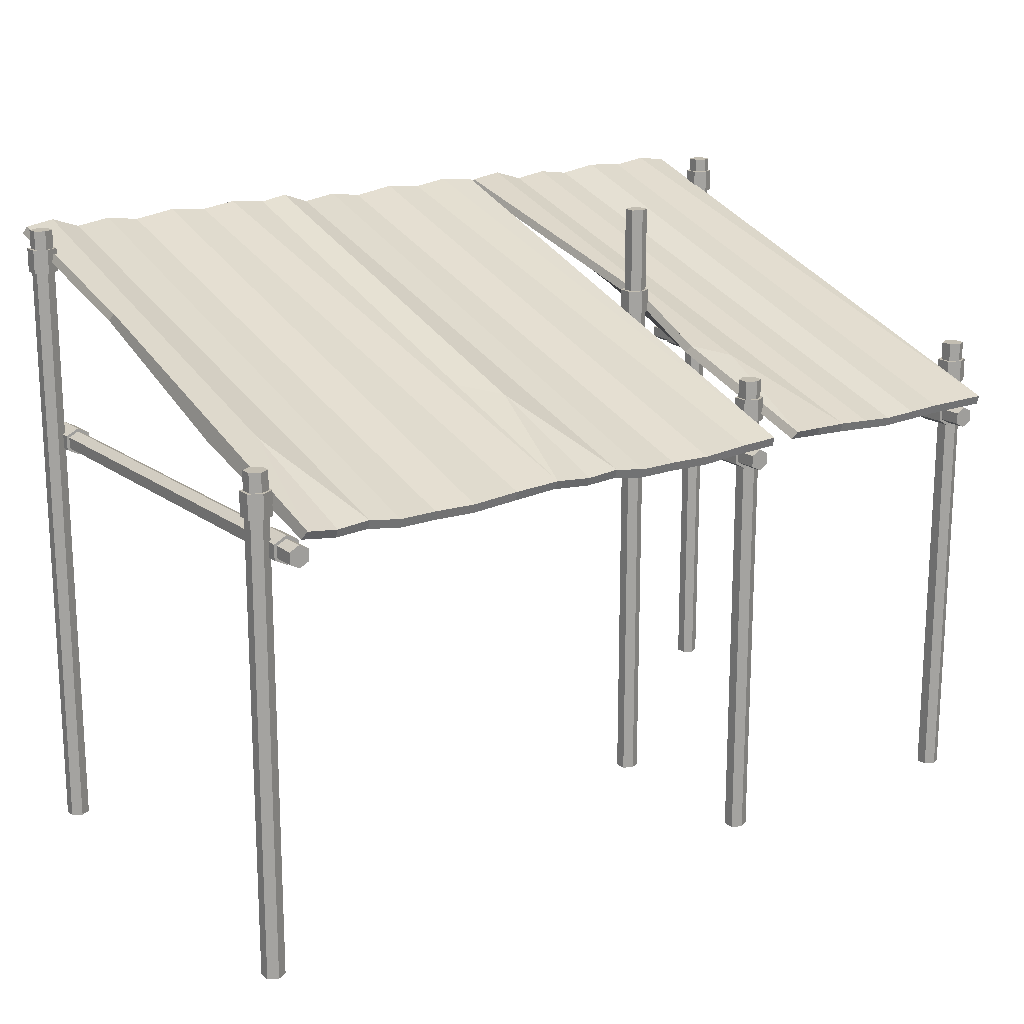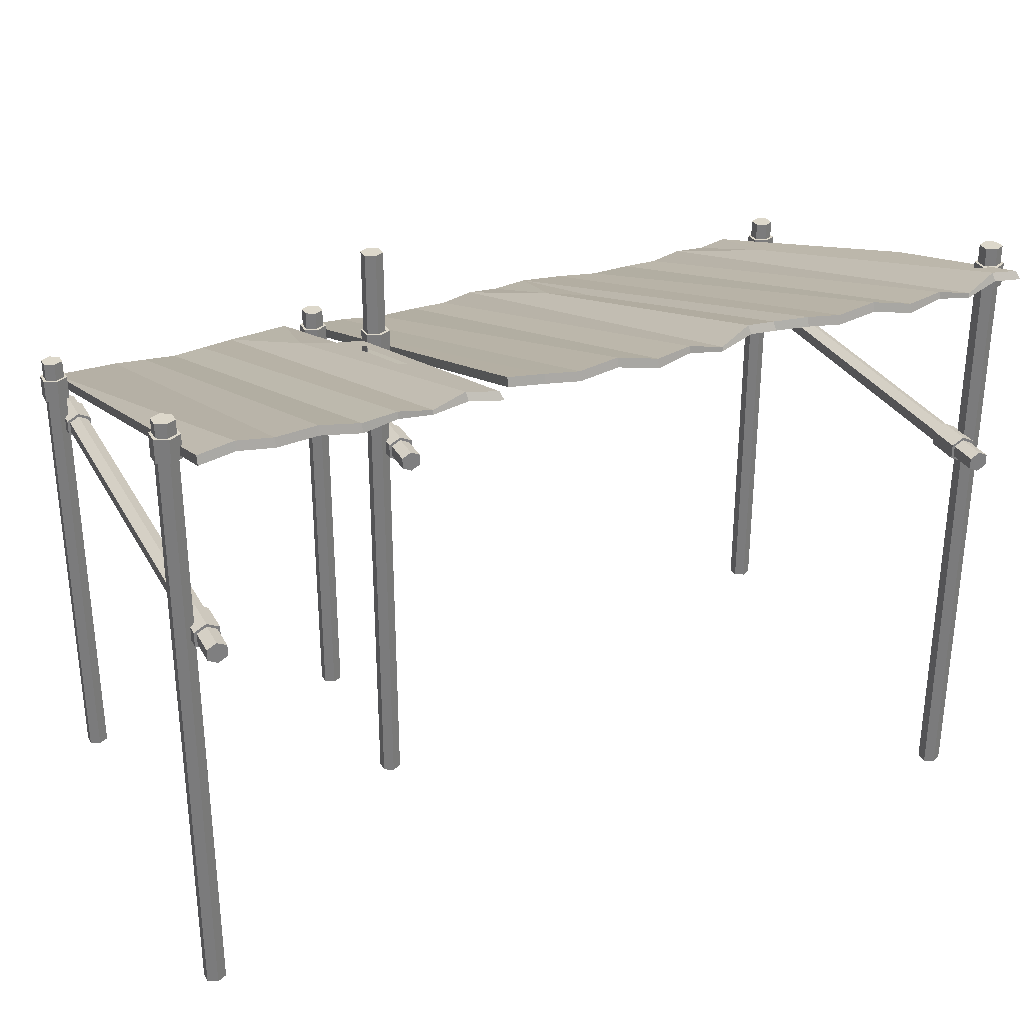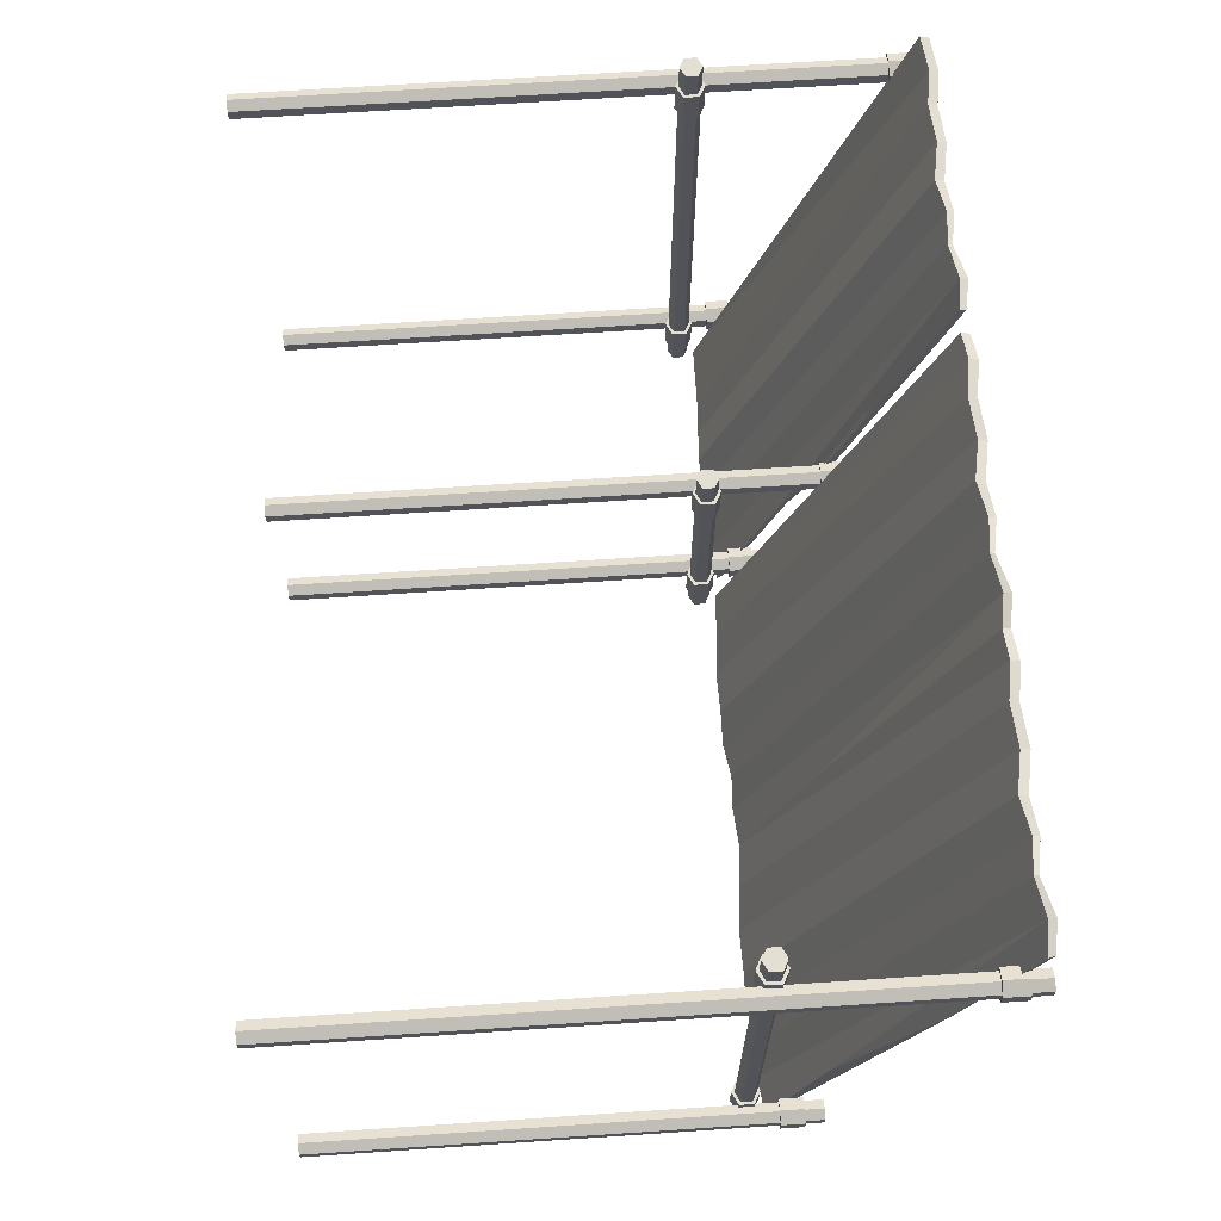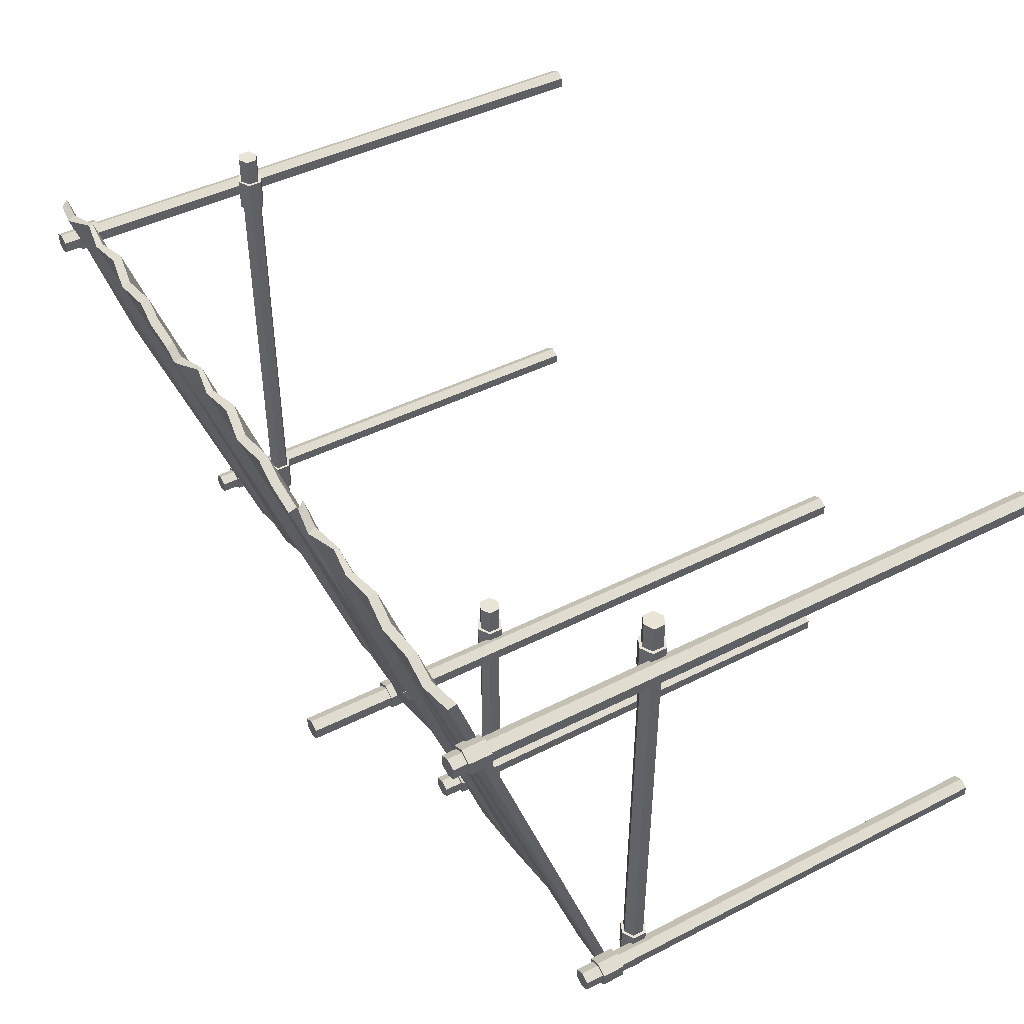
<metadata>
{"format":"obj","ext":"obj","renderer":"f3d","projection":"perspective","resolution":1024,"background":"white","views":[{"elev":17.4,"azim":144.9,"up":"+Y"},{"elev":31.2,"azim":-24.8,"up":"+Y"},{"elev":67.0,"azim":86.2,"up":"+Z"},{"elev":44.2,"azim":-120.8,"up":"+Z"}]}
</metadata>
<code>
v -181.2 273.4 118.4
v -179.4 192.8 -119.8
v -60.42 273.3 119.4
v -65.7 193.9 -121.6
v -179.4 189 -118.7
v -181.2 269.6 119.5
v -59.26 270.1 121.6
v -63.69 190.8 -120.2
v -116.6 271.8 118.3
v -116.7 268.1 119.4
v -122.4 187.1 -118
v -122.3 191 -119.1
v -88.05 271.4 119.3
v -88.11 269.6 119.6
v -93.57 189.2 -119
v -93.51 193 -120.1
v -150.7 273.3 117.5
v -150.8 269.5 118.6
v -150.9 188.7 -118.8
v -150.8 192.6 -119.9
v -166 271.7 118.6
v -165.9 275.5 117.5
v -74.08 275.7 118.4
v -73.52 272.2 120
v -63.89 215.1 -46.86
v -65.47 218.2 -48.64
v -65.62 235.2 -13.61
v -64.25 232.1 -11.63
v -78.28 214.7 -61.69
v -107.9 192 -119.6
v -102.3 273.7 118.8
v -102.4 270.9 119.5
v -108 188.2 -118.5
v -136.6 191.8 -119.5
v -133.7 274.7 117.9
v -133.7 270.9 119
v -136.6 187.9 -118.4
v -79.27 193.4 -120.9
v -79 189.9 -119.6
v -54.05 274.8 112.7
v -53.86 192.8 -119.8
v 64.25 274.6 113.6
v 62.21 193.3 -120.7
v -53.91 189 -118.7
v -54.1 270.9 113.8
v 64.8 271.1 115.2
v 63.19 189.9 -119.5
v 8.93 271.8 118.3
v 8.876 268.1 119.4
v 1.402 186.8 -118.1
v 1.456 190.7 -119.2
v 37.48 271.4 119.3
v 37.43 269.6 119.6
v 31.97 189.2 -119
v 32.02 193 -120.1
v -25.18 273.3 117.5
v -25.23 269.5 118.6
v -36.65 188.3 -118.9
v -36.6 192.1 -120
v -40.47 271.7 118.6
v -40.41 275.5 117.5
v 51.4 276.4 115.2
v 51.96 272.9 116.9
v 62.58 216.4 -38.32
v 61.44 217.8 -45.56
v 47.26 214.7 -61.69
v 17.59 190.5 -119.3
v 23.34 274 117.6
v 23.28 271.2 118.3
v 17.54 186.6 -118.2
v -16.83 190.2 -119.1
v -8.151 275.1 116.2
v -8.206 271.3 117.4
v -16.88 186.4 -118
v 46.24 191.9 -120.6
v 46.51 188.4 -119.3
v 182.5 274.4 114.5
v 178.3 193.9 -121.6
v 183.7 271.3 116.7
v 180.3 190.8 -120.2
v 127.4 271.8 118.3
v 127.3 268.1 119.4
v 119.8 186.8 -118.1
v 119.9 190.7 -119.2
v 155.9 271.4 119.3
v 155.9 269.6 119.6
v 150.4 189.2 -119
v 150.5 193 -120.1
v 93.26 273.3 117.5
v 93.21 269.5 118.6
v 81.79 188.3 -118.9
v 81.85 192.1 -120
v 77.97 271.7 118.6
v 78.03 275.5 117.5
v 169.8 276.4 115.2
v 170.4 272.9 116.9
v 180 212 -46.26
v 180.9 249.4 32
v 182.3 246.3 33.99
v 165.7 214.7 -61.69
v 136 190.5 -119.3
v 141.8 274 117.6
v 141.7 271.2 118.3
v 136 186.6 -118.2
v 101.6 190.2 -119.1
v 110.3 275.1 116.2
v 110.2 271.3 117.4
v 101.6 186.4 -118
v 164.7 191.9 -120.6
v 165 188.4 -119.3
v -189.7 212.8 -93.25
v -189.7 212.8 -98.2
v -181.3 212.8 -98.2
v -181.3 212.8 -93.25
v -189.7 0 -93.25
v -189.7 -4.2e-05 -98.2
v -181.3 -4.2e-05 -98.2
v -181.3 0 -93.25
v -185.5 0 -91.07
v -185.5 212.8 -91.07
v -185.5 212.8 -100.4
v -185.5 -4.2e-05 -100.4
v 181.3 212.8 -93.25
v 181.3 212.8 -98.2
v 189.7 212.8 -98.2
v 189.7 212.8 -93.25
v 181.3 0 -93.25
v 181.3 -4.2e-05 -98.2
v 189.7 -4.2e-05 -98.2
v 189.7 0 -93.25
v 185.5 0 -91.07
v 185.5 212.8 -91.07
v 185.5 212.8 -100.4
v 185.5 -4.2e-05 -100.4
v -189.7 276.5 94.7
v -189.7 276.5 89.75
v -181.3 276.5 89.75
v -181.3 276.5 94.7
v -189.7 0 94.7
v -189.7 -4.2e-05 89.75
v -181.3 -4.2e-05 89.75
v -181.3 0 94.7
v -185.5 0 96.88
v -185.5 276.5 96.88
v -185.5 276.5 87.57
v -185.5 -4.2e-05 87.57
v 181.3 276.5 94.7
v 181.3 276.5 89.75
v 189.7 276.5 89.75
v 189.7 276.5 94.7
v 181.3 0 94.7
v 181.3 -4.2e-05 89.75
v 189.7 -4.2e-05 89.75
v 189.7 0 94.7
v 185.5 0 96.88
v 185.5 276.5 96.88
v 185.5 276.5 87.57
v 185.5 -4.2e-05 87.57
v -182.1 183.8 -112.6
v -182.1 178.9 -112.6
v -173.6 178.9 -112.6
v -173.6 183.8 -112.6
v -182.1 183.8 112.5
v -182.1 178.9 112.5
v -173.6 178.9 112.5
v -173.6 183.8 112.5
v -177.8 186 112.5
v -177.8 186 -112.6
v -177.8 176.7 -112.6
v -177.8 176.7 112.5
v -180.3 179.9 -112.6
v -177.8 178.6 -112.6
v -180.3 182.8 -112.6
v -177.8 184.1 -112.6
v -175.3 182.8 -112.6
v -175.3 179.9 -112.6
v -177.8 178.5 112.5
v -175.3 179.8 112.5
v -175.3 182.8 112.5
v -177.8 184.2 112.5
v -180.4 182.8 112.5
v -180.4 179.8 112.5
v -183.2 184.5 85.37
v -183.2 178.2 85.37
v -172.5 178.2 85.37
v -172.5 184.5 85.37
v -183.2 184.5 100.1
v -183.2 178.2 100.1
v -172.5 178.2 100.1
v -172.5 184.5 100.1
v -177.8 187.3 100.1
v -177.8 187.3 85.37
v -177.8 175.4 85.37
v -177.8 175.4 100.1
v -183.2 184.5 -102.9
v -183.2 178.2 -102.9
v -172.5 178.2 -102.9
v -172.5 184.5 -102.9
v -183.2 184.5 -88.21
v -183.2 178.2 -88.21
v -172.5 178.2 -88.21
v -172.5 184.5 -88.21
v -177.8 187.3 -88.21
v -177.8 187.3 -102.9
v -177.8 175.4 -102.9
v -177.8 175.4 -88.21
v 172.8 183.8 -112.6
v 172.8 178.9 -112.6
v 181.2 178.9 -112.6
v 181.2 183.8 -112.6
v 172.8 183.8 112.5
v 172.8 178.9 112.5
v 181.2 178.9 112.5
v 181.2 183.8 112.5
v 177 186 112.5
v 177 186 -112.6
v 177 176.7 -112.6
v 177 176.7 112.5
v 174.5 179.9 -112.6
v 177 178.6 -112.6
v 174.5 182.8 -112.6
v 177 184.1 -112.6
v 179.5 182.8 -112.6
v 179.5 179.9 -112.6
v 177 178.5 112.5
v 179.6 179.8 112.5
v 179.6 182.8 112.5
v 177 184.2 112.5
v 174.4 182.8 112.5
v 174.4 179.8 112.5
v 171.6 184.5 85.37
v 171.6 178.2 85.37
v 182.4 178.2 85.37
v 182.4 184.5 85.37
v 171.6 184.5 100.1
v 171.6 178.2 100.1
v 182.4 178.2 100.1
v 182.4 184.5 100.1
v 177 187.3 100.1
v 177 187.3 85.37
v 177 175.4 85.37
v 177 175.4 100.1
v 171.6 184.5 -102.9
v 171.6 178.2 -102.9
v 182.4 178.2 -102.9
v 182.4 184.5 -102.9
v 171.6 184.5 -88.21
v 171.6 178.2 -88.21
v 182.4 178.2 -88.21
v 182.4 184.5 -88.21
v 177 187.3 -88.21
v 177 187.3 -102.9
v 177 175.4 -102.9
v 177 175.4 -88.21
v -65.01 228.9 -16.92
v -65.01 228.9 -10.57
v -54.22 228.9 -10.57
v -54.22 228.9 -16.92
v -65.01 239.2 -16.92
v -65.01 239.2 -10.57
v -54.22 239.2 -10.57
v -54.22 239.2 -16.92
v -59.62 239.2 -19.72
v -59.62 228.9 -19.72
v -59.62 228.9 -7.773
v -59.62 239.2 -7.773
v -190.9 194.6 -98.81
v -190.9 194.6 -92.46
v -180.1 194.6 -92.46
v -180.1 194.6 -98.81
v -190.9 204.8 -98.81
v -190.9 204.8 -92.46
v -180.1 204.8 -92.46
v -180.1 204.8 -98.81
v -185.5 204.8 -101.6
v -185.5 194.6 -101.6
v -185.5 194.6 -89.66
v -185.5 204.8 -89.66
v 180.1 194.6 -98.81
v 180.1 194.6 -92.46
v 190.9 194.6 -92.46
v 190.9 194.6 -98.81
v 180.1 204.8 -98.81
v 180.1 204.8 -92.46
v 190.9 204.8 -92.46
v 190.9 204.8 -98.81
v 185.5 204.8 -101.6
v 185.5 194.6 -101.6
v 185.5 194.6 -89.66
v 185.5 204.8 -89.66
v 180.1 258.2 89.15
v 180.1 258.2 95.5
v 190.9 258.2 95.5
v 190.9 258.2 89.15
v 180.1 268.5 89.15
v 180.1 268.5 95.5
v 190.9 268.5 95.5
v 190.9 268.5 89.15
v 185.5 268.5 86.35
v 185.5 258.2 86.35
v 185.5 258.2 98.3
v 185.5 268.5 98.3
v -56.63 183.8 -112.6
v -56.63 178.9 -112.6
v -48.22 178.9 -112.6
v -48.22 183.8 -112.6
v -56.63 183.8 6.339
v -56.63 178.9 6.339
v -48.22 178.9 6.339
v -48.22 183.8 6.339
v -52.42 186 6.339
v -52.42 186 -112.6
v -52.42 176.7 -112.6
v -52.42 176.7 6.339
v -54.92 179.9 -112.6
v -52.42 178.6 -112.6
v -54.92 182.8 -112.6
v -52.42 184.1 -112.6
v -49.92 182.8 -112.6
v -49.92 179.9 -112.6
v -52.42 178.5 6.339
v -49.84 179.8 6.339
v -49.84 182.8 6.339
v -52.42 184.2 6.339
v -55 182.8 6.339
v -55 179.8 6.339
v -57.82 184.5 -20.82
v -57.82 178.2 -20.82
v -47.03 178.2 -20.82
v -47.03 184.5 -20.82
v -57.82 184.5 -6.114
v -57.82 178.2 -6.114
v -47.03 178.2 -6.114
v -47.03 184.5 -6.114
v -52.42 187.3 -6.114
v -52.42 187.3 -20.82
v -52.42 175.4 -20.82
v -52.42 175.4 -6.114
v -57.82 184.5 -102.9
v -57.82 178.2 -102.9
v -47.03 178.2 -102.9
v -47.03 184.5 -102.9
v -57.82 184.5 -88.21
v -57.82 178.2 -88.21
v -47.03 178.2 -88.21
v -47.03 184.5 -88.21
v -52.42 187.3 -88.21
v -52.42 187.3 -102.9
v -52.42 175.4 -102.9
v -52.42 175.4 -88.21
v -64.24 276.5 -11.25
v -64.24 276.5 -16.19
v -55.83 276.5 -16.19
v -55.83 276.5 -11.25
v -64.24 0 -11.25
v -64.24 -4.2e-05 -16.19
v -55.83 -4.2e-05 -16.19
v -55.83 0 -11.25
v -60.04 0 -9.064
v -60.04 276.5 -9.064
v -60.04 276.5 -18.38
v -60.04 -4.2e-05 -18.38
v -64.24 212.8 -93.25
v -64.24 212.8 -98.2
v -55.83 212.8 -98.2
v -55.83 212.8 -93.25
v -64.24 0 -93.25
v -64.24 -4.2e-05 -98.2
v -55.83 -4.2e-05 -98.2
v -55.83 0 -93.25
v -60.04 0 -91.07
v -60.04 212.8 -91.07
v -60.04 212.8 -100.4
v -60.04 -4.2e-05 -100.4
v -65.43 194.6 -98.81
v -65.43 194.6 -92.46
v -54.64 194.6 -92.46
v -54.64 194.6 -98.81
v -65.43 204.8 -98.81
v -65.43 204.8 -92.46
v -54.64 204.8 -92.46
v -54.64 204.8 -98.81
v -60.04 204.8 -101.6
v -60.04 194.6 -101.6
v -60.04 194.6 -89.66
v -60.04 204.8 -89.66
v -190.8 260.2 89.16
v -190.8 260.2 95.51
v -180 260.2 95.51
v -180 260.2 89.16
v -190.8 270.4 89.16
v -190.8 270.4 95.51
v -180 270.4 95.51
v -180 270.4 89.16
v -185.4 270.4 86.36
v -185.4 260.2 86.36
v -185.4 260.2 98.31
v -185.4 270.4 98.31
f 16 13 23 29
f 1 2 5 6
f 3 23 24 7
f 15 16 38 39
f 25 26 27 28
f 10 9 35 36
f 36 37 11 10
f 37 34 12 11
f 34 35 9 12
f 14 13 31 32
f 32 33 15 14
f 33 30 16 15
f 30 31 13 16
f 21 22 1 6
f 21 5 19 18
f 2 20 19 5
f 2 1 22
f 18 17 22 21
f 2 22 17 20
f 6 5 21
f 26 29 23 3 27
f 24 23 13 14
f 14 15 39 24
f 4 26 25 8
f 28 27 3 7
f 4 29 26
f 16 29 38
f 12 9 31 30
f 32 31 9 10
f 10 11 33 32
f 11 12 30 33
f 20 17 35 34
f 36 35 17 18
f 18 19 37 36
f 19 20 34 37
f 38 29 4
f 39 38 4 8
f 24 39 8 25
f 24 25 28 7
f 55 52 62 66
f 40 41 44 45
f 42 62 63 46
f 54 55 75 76
f 49 48 72 73
f 73 74 50 49
f 74 71 51 50
f 71 72 48 51
f 53 52 68 69
f 69 70 54 53
f 70 67 55 54
f 67 68 52 55
f 60 61 40 45
f 60 44 58 57
f 41 59 58 44
f 41 40 61
f 57 56 61 60
f 41 61 56 59
f 45 44 60
f 65 66 62 42
f 63 62 52 53
f 53 54 76 63
f 43 66 65
f 55 66 75
f 51 48 68 67
f 69 68 48 49
f 49 50 70 69
f 50 51 67 70
f 59 56 72 71
f 73 72 56 57
f 57 58 74 73
f 58 59 71 74
f 75 66 43
f 76 75 43 47
f 63 76 47 64
f 63 64 46
f 88 85 95 100
f 77 95 96 79
f 87 88 109 110
f 98 99 97 80 78
f 82 81 106 107
f 107 108 83 82
f 108 105 84 83
f 105 106 81 84
f 86 85 102 103
f 103 104 87 86
f 104 101 88 87
f 101 102 85 88
f 93 94 42 46
f 93 47 91 90
f 43 92 91 47
f 43 65 42 94
f 90 89 94 93
f 43 94 89 92
f 46 64 47 93
f 100 95 77 98 78
f 96 95 85 86
f 86 87 110 96
f 99 98 77 79
f 88 100 109
f 84 81 102 101
f 103 102 81 82
f 82 83 104 103
f 83 84 101 104
f 92 89 106 105
f 107 106 89 90
f 90 91 108 107
f 91 92 105 108
f 109 100 78
f 110 109 78 80
f 96 110 80 97
f 96 97 99 79
f 111 112 116 115
f 112 121 122 116
f 113 114 118 117
f 119 120 111 115
f 120 121 112 111
f 114 120 119 118
f 113 121 120 114
f 122 121 113 117
f 123 124 128 127
f 124 133 134 128
f 125 126 130 129
f 131 132 123 127
f 132 133 124 123
f 126 132 131 130
f 125 133 132 126
f 134 133 125 129
f 135 136 140 139
f 136 145 146 140
f 137 138 142 141
f 143 144 135 139
f 144 145 136 135
f 138 144 143 142
f 137 145 144 138
f 146 145 137 141
f 147 148 152 151
f 148 157 158 152
f 149 150 154 153
f 155 156 147 151
f 156 157 148 147
f 150 156 155 154
f 149 157 156 150
f 158 157 149 153
f 159 160 164 163
f 160 169 170 164
f 161 162 166 165
f 167 168 159 163
f 162 168 167 166
f 170 169 161 165
f 172 171 173 174 175 176
f 177 178 179 180 181 182
f 169 160 171 172
f 160 159 173 171
f 159 168 174 173
f 168 162 175 174
f 162 161 176 175
f 161 169 172 176
f 170 165 178 177
f 165 166 179 178
f 166 167 180 179
f 167 163 181 180
f 163 164 182 181
f 164 170 177 182
f 183 184 188 187
f 184 193 194 188
f 185 186 190 189
f 191 192 183 187
f 186 192 191 190
f 194 193 185 189
f 193 184 183 192 186 185
f 194 189 190 191 187 188
f 195 196 200 199
f 196 205 206 200
f 197 198 202 201
f 203 204 195 199
f 198 204 203 202
f 206 205 197 201
f 205 196 195 204 198 197
f 206 201 202 203 199 200
f 207 208 212 211
f 208 217 218 212
f 209 210 214 213
f 215 216 207 211
f 210 216 215 214
f 218 217 209 213
f 220 219 221 222 223 224
f 225 226 227 228 229 230
f 217 208 219 220
f 208 207 221 219
f 207 216 222 221
f 216 210 223 222
f 210 209 224 223
f 209 217 220 224
f 218 213 226 225
f 213 214 227 226
f 214 215 228 227
f 215 211 229 228
f 211 212 230 229
f 212 218 225 230
f 231 232 236 235
f 232 241 242 236
f 233 234 238 237
f 239 240 231 235
f 234 240 239 238
f 242 241 233 237
f 241 232 231 240 234 233
f 242 237 238 239 235 236
f 243 244 248 247
f 244 253 254 248
f 245 246 250 249
f 251 252 243 247
f 246 252 251 250
f 254 253 245 249
f 253 244 243 252 246 245
f 254 249 250 251 247 248
f 255 256 260 259
f 256 265 266 260
f 257 258 262 261
f 263 264 255 259
f 258 264 263 262
f 266 265 257 261
f 265 256 255 264 258 257
f 266 261 262 263 259 260
f 267 268 272 271
f 268 277 278 272
f 269 270 274 273
f 275 276 267 271
f 270 276 275 274
f 278 277 269 273
f 277 268 267 276 270 269
f 278 273 274 275 271 272
f 279 280 284 283
f 280 289 290 284
f 281 282 286 285
f 287 288 279 283
f 282 288 287 286
f 290 289 281 285
f 289 280 279 288 282 281
f 290 285 286 287 283 284
f 291 292 296 295
f 292 301 302 296
f 293 294 298 297
f 299 300 291 295
f 294 300 299 298
f 302 301 293 297
f 301 292 291 300 294 293
f 302 297 298 299 295 296
f 303 304 308 307
f 304 313 314 308
f 305 306 310 309
f 311 312 303 307
f 306 312 311 310
f 314 313 305 309
f 316 315 317 318 319 320
f 321 322 323 324 325 326
f 313 304 315 316
f 304 303 317 315
f 303 312 318 317
f 312 306 319 318
f 306 305 320 319
f 305 313 316 320
f 314 309 322 321
f 309 310 323 322
f 310 311 324 323
f 311 307 325 324
f 307 308 326 325
f 308 314 321 326
f 327 328 332 331
f 328 337 338 332
f 329 330 334 333
f 335 336 327 331
f 330 336 335 334
f 338 337 329 333
f 337 328 327 336 330 329
f 338 333 334 335 331 332
f 339 340 344 343
f 340 349 350 344
f 341 342 346 345
f 347 348 339 343
f 342 348 347 346
f 350 349 341 345
f 349 340 339 348 342 341
f 350 345 346 347 343 344
f 351 352 356 355
f 352 361 362 356
f 353 354 358 357
f 359 360 351 355
f 360 361 352 351
f 354 360 359 358
f 353 361 360 354
f 362 361 353 357
f 363 364 368 367
f 364 373 374 368
f 365 366 370 369
f 371 372 363 367
f 372 373 364 363
f 366 372 371 370
f 365 373 372 366
f 374 373 365 369
f 375 376 380 379
f 376 385 386 380
f 377 378 382 381
f 383 384 375 379
f 378 384 383 382
f 386 385 377 381
f 385 376 375 384 378 377
f 386 381 382 383 379 380
f 387 388 392 391
f 388 397 398 392
f 389 390 394 393
f 395 396 387 391
f 390 396 395 394
f 398 397 389 393
f 397 388 387 396 390 389
f 398 393 394 395 391 392

</code>
